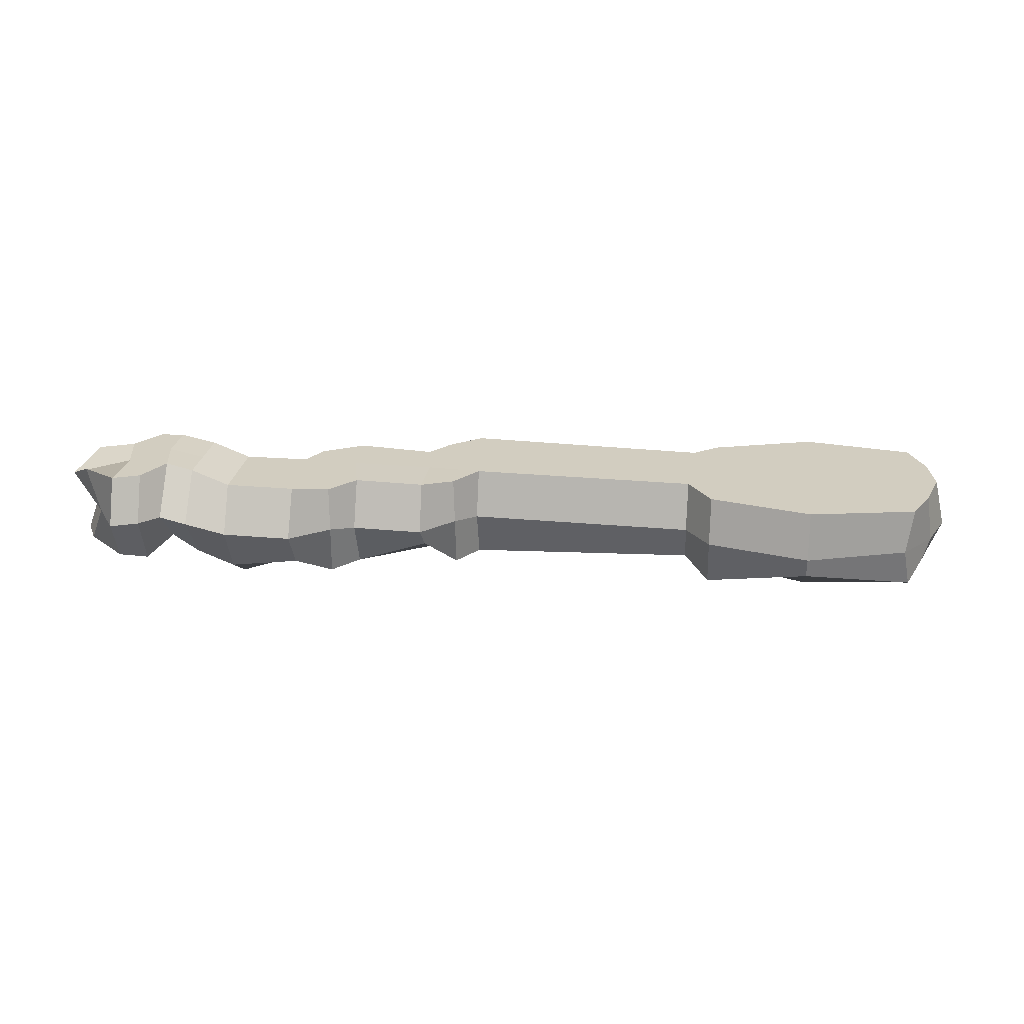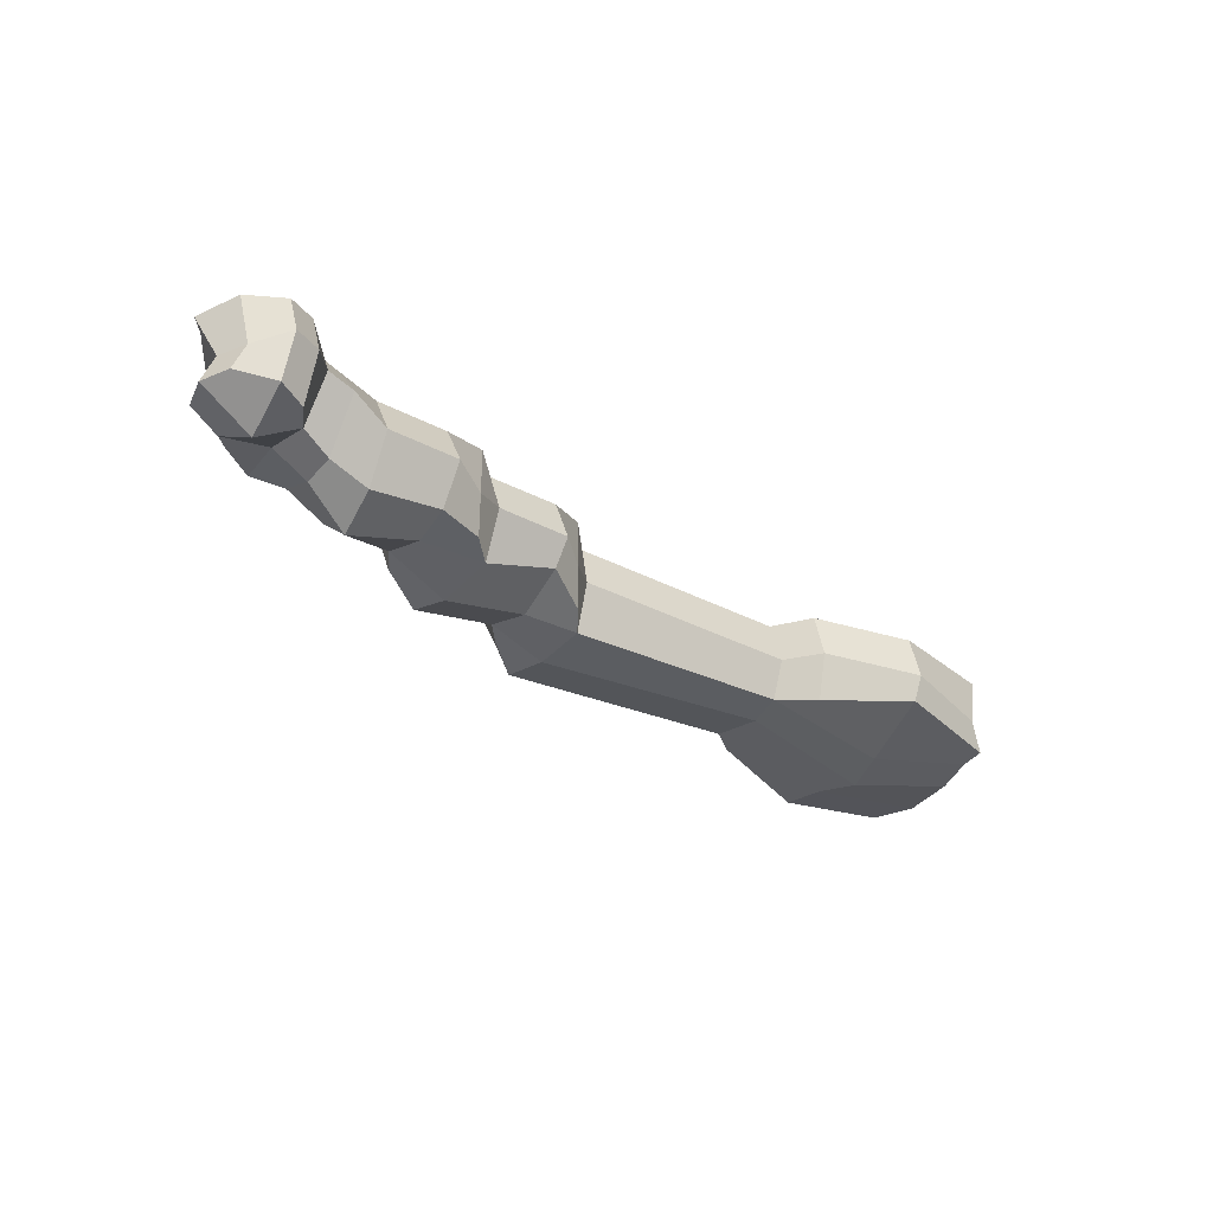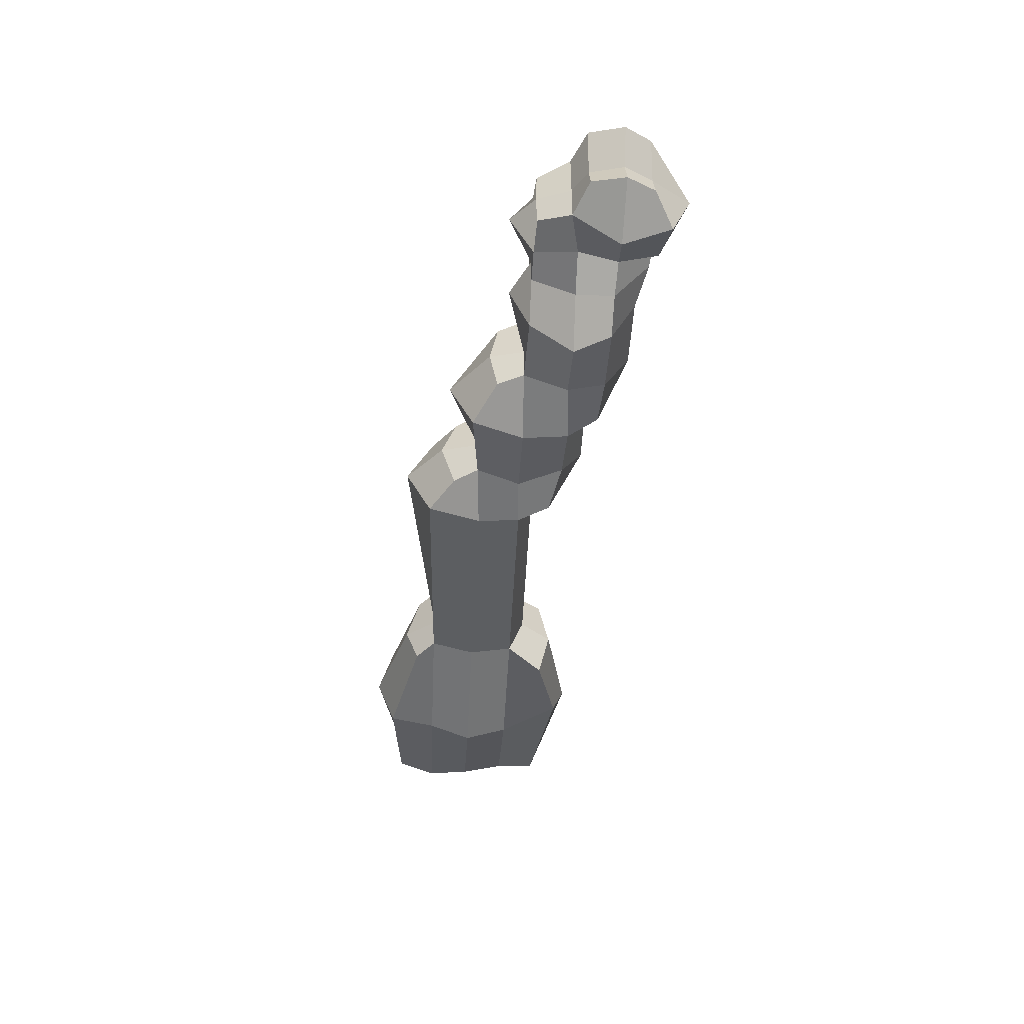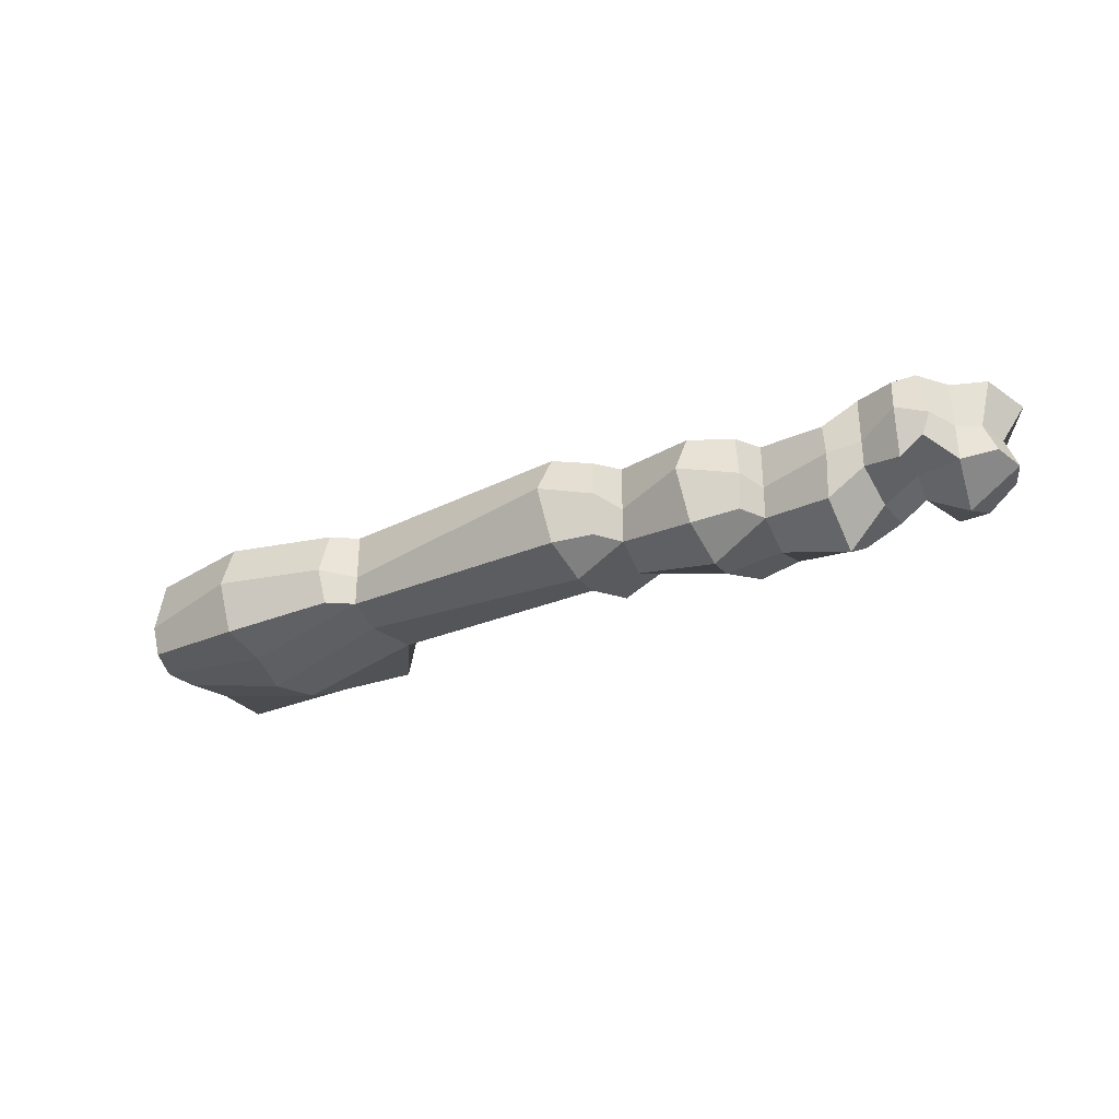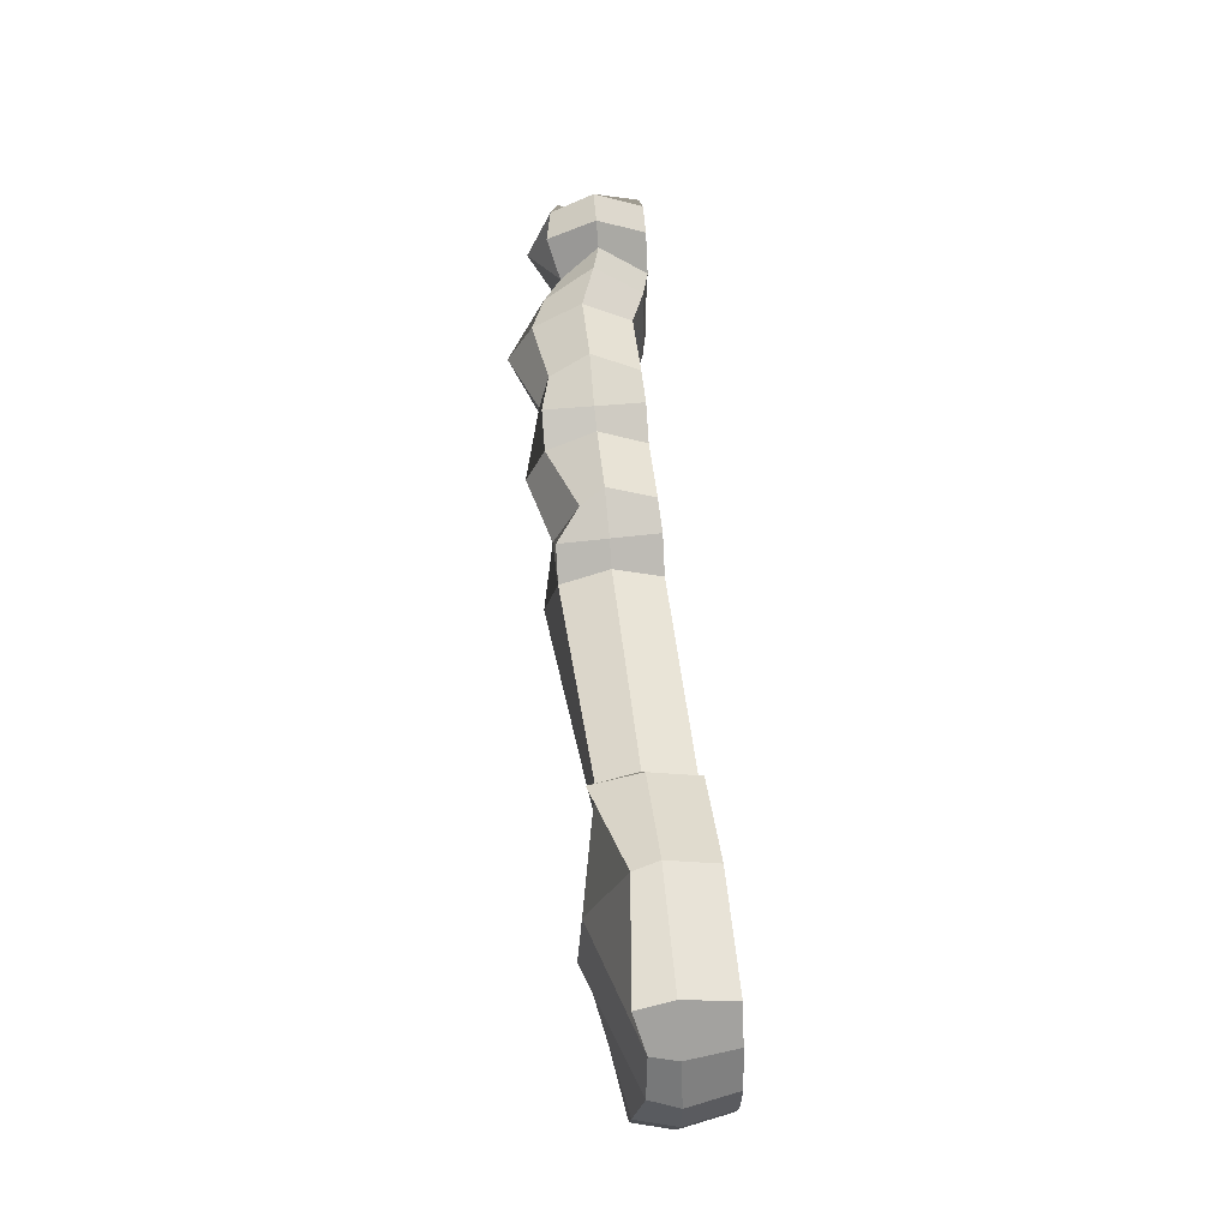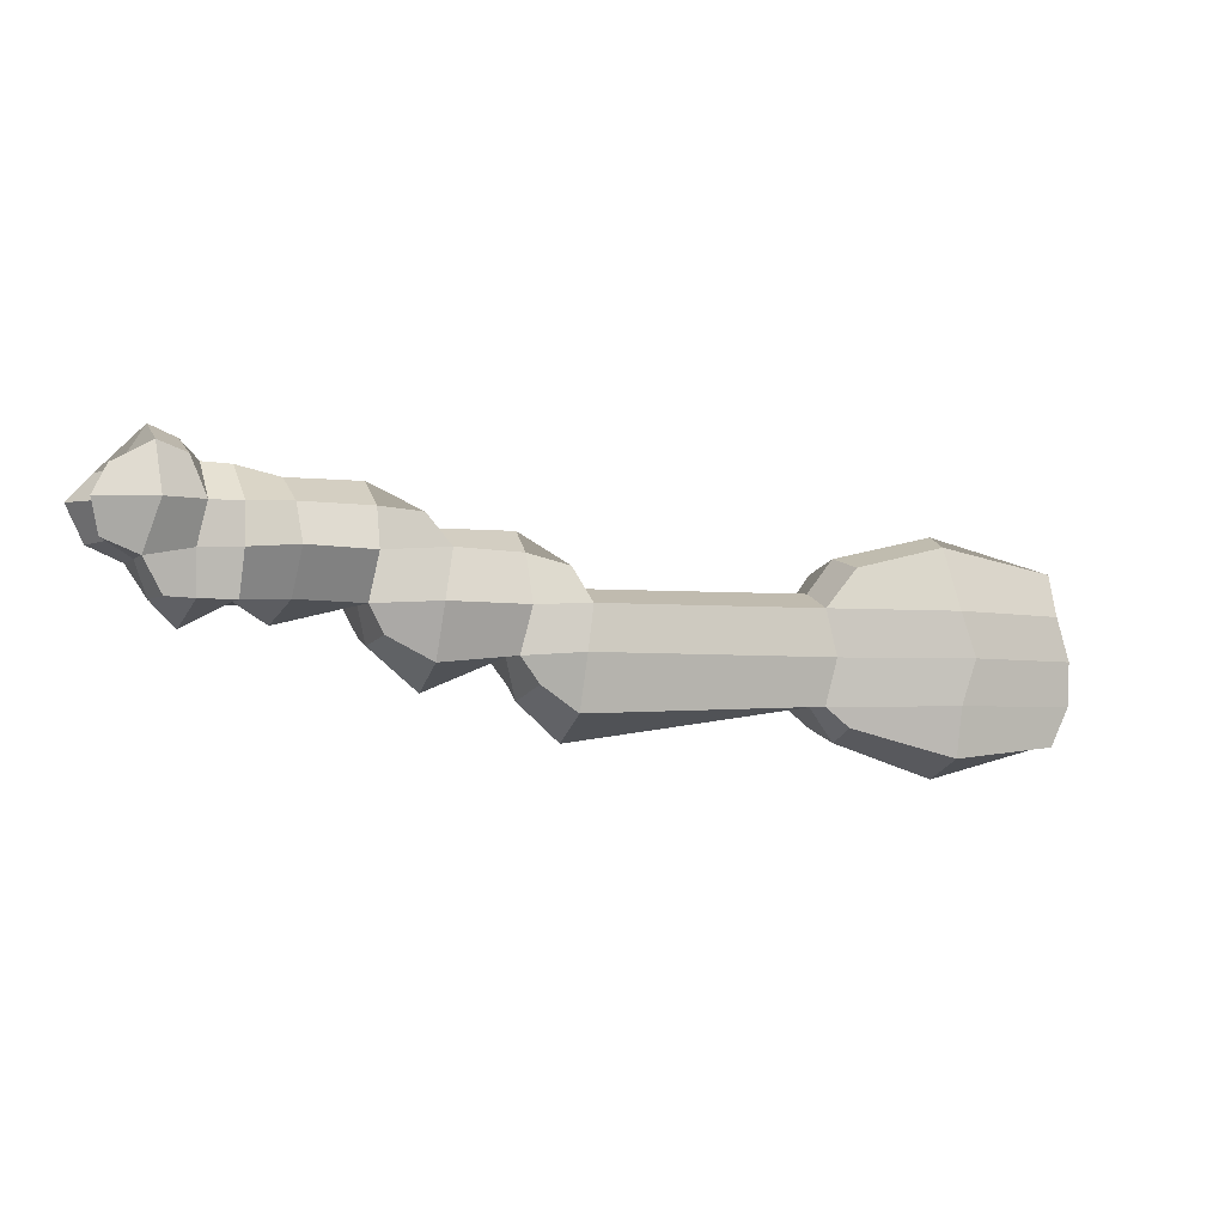
<metadata>
{"format":"obj","ext":"obj","renderer":"f3d","projection":"perspective","resolution":1024,"background":"white","views":[{"elev":24.5,"azim":8.5,"up":"+Y"},{"elev":-34.7,"azim":-35.0,"up":"+Y"},{"elev":-43.9,"azim":-92.8,"up":"+Y"},{"elev":-32.7,"azim":-147.2,"up":"+Y"},{"elev":47.9,"azim":83.9,"up":"+Z"},{"elev":-3.5,"azim":-22.0,"up":"+Z"}]}
</metadata>
<code>
o Cube
v 0.712 0.3054 -0.4611
v 0.712 -0.2075 -0.4611
v 0.7087 0.3054 0.5352
v 0.7087 -0.2007 0.5352
v -0.5873 0.3054 -0.3541
v -0.5873 -0.1845 -0.3541
v -0.585 0.3054 0.5321
v -0.585 -0.2807 0.5321
v -0.6697 -0.202 0.03743
v 0.8775 0.3054 0.03392
v -0.6697 0.3054 0.03743
v 0.8775 -0.1497 0.03392
v -0.7462 -0.2183 0.3077
v 0.8071 0.3054 0.2966
v -0.7462 0.3054 0.3077
v 0.8071 -0.1362 0.2966
v -0.7362 0.3054 -0.2361
v 0.827 -0.2092 -0.2261
v -0.7362 -0.1834 -0.2361
v 0.827 0.3054 -0.2261
v -2.231 -0.2807 -0.2839
v -2.214 -0.3582 0.03743
v -2.151 0.3054 0.2996
v -2.214 0.3054 0.03743
v -2.151 -0.2807 0.2996
v -2.231 0.3054 -0.2839
v -2.423 -0.2062 -0.1313
v -2.539 -0.2176 0.01778
v -2.49 0.3054 0.2833
v -2.539 0.3054 0.01778
v -2.49 -0.2807 0.2833
v -2.423 0.3054 -0.1313
v -2.289 0.3079 0.4999
v -2.277 -0.2781 0.4917
v -2.489 0.3028 0.5745
v -2.477 -0.1286 0.5663
v -3.002 0.3054 0.2833
v -3.017 0.3054 -0.02779
v -3.017 -0.2807 -0.02779
v -3.002 -0.3906 0.2833
v -2.927 0.3054 0.5693
v -2.927 -0.2807 0.5693
v -3.353 0.3054 0.2723
v -3.265 0.3054 0.1137
v -3.265 -0.1934 0.1137
v -3.353 -0.2026 0.2723
v -3.316 0.3054 0.5412
v -3.316 -0.2807 0.5412
v -3.078 0.3054 0.7434
v -3.078 -0.2807 0.7434
v -3.316 0.3054 0.7715
v -3.316 -0.2208 0.7715
v -3.75 0.3054 0.2833
v -3.75 -0.2028 0.2833
v -3.75 0.3054 0.5412
v -3.75 -0.4299 0.5412
v -3.75 0.3054 0.7715
v -3.75 -0.2807 0.7715
v -3.987 0.3951 0.2833
v -3.987 -0.07033 0.2833
v -3.987 0.3951 0.5412
v -3.987 -0.1911 0.5412
v -3.987 0.3951 0.7715
v -3.987 -0.1911 0.7715
v -4.206 0.4398 0.2833
v -4.206 -0.08701 0.2833
v -4.206 0.4398 0.5412
v -4.206 -0.06706 0.5412
v -4.151 0.4398 0.7844
v -4.151 -0.07785 0.7844
v -4.352 0.4398 0.2978
v -4.352 0.01849 0.2978
v -4.48 0.4398 0.4897
v -4.48 -0.08741 0.4897
v -4.412 0.4398 0.7715
v -4.412 -0.2552 0.7715
v -4.26 0.4398 1.003
v -4.26 -0.1463 1.003
v -4.423 0.4398 1.07
v -4.423 -0.1074 1.07
v -4.683 0.4398 0.5783
v -4.683 -0.04404 0.5783
v -4.802 0.3337 0.7816
v -4.73 -0.0549 0.7816
v -4.644 0.4398 0.9507
v -4.644 -0.05033 0.9507
v 0.0384 -0.2807 -0.5252
v 0.04945 0.3054 0.678
v 0.04945 -0.1325 0.678
v 0.0384 0.3054 -0.5567
v 0.1039 -0.3939 0.03567
v 0.1039 0.3054 0.03567
v 0.03048 -0.3608 0.3021
v 0.03048 0.3054 0.3021
v 0.04543 0.3054 -0.2311
v 0.04543 -0.3329 -0.2311
v 0.7763 0.01326 -0.4611
v -0.585 0.01326 0.6029
v 0.6713 0.01326 0.5352
v -0.5873 0.01326 -0.4378
v 0.9418 0.01326 0.03392
v -0.7462 0.01326 0.401
v 0.8479 0.01326 0.2966
v 0.8913 0.01326 -0.2261
v -0.7362 0.01326 -0.2361
v -2.151 0.01326 0.3929
v -2.231 0.01326 -0.4414
v -2.539 0.01326 0.01778
v -2.483 0.01326 -0.2176
v -2.283 0.01583 0.4958
v -2.483 0.01069 0.6925
v -3.017 0.01326 -0.1793
v -2.927 0.01326 0.6914
v -3.306 0.01326 0.06331
v -3.353 0.01326 0.2723
v -3.078 0.01326 0.7434
v -3.316 0.01326 0.9236
v -3.817 0.01326 0.1583
v -3.75 0.01326 0.9236
v -3.987 0.1029 0.2833
v -3.987 0.1029 0.9907
v -4.257 0.1477 0.1376
v -4.151 0.1477 1.004
v -4.408 0.1477 0.2861
v -4.48 0.1477 0.4897
v -4.26 0.1477 1.115
v -4.423 0.1477 1.183
v -4.61 0.1477 0.5783
v -4.656 0.1477 0.7816
v -4.57 0.1477 0.9507
v 0.0384 0.01326 -0.6449
v 0.04945 0.01326 0.7489
f 94 15 7 88
f 132 88 7 98
f 105 17 5 100
f 93 16 4 89
f 103 14 3 99
f 131 90 1 97
f 104 20 10 101
f 96 18 12 91
f 15 11 24 23
f 95 17 11 92
f 98 7 15 102
f 101 10 14 103
f 91 12 16 93
f 92 11 15 94
f 90 5 17 95
f 87 2 18 96
f 97 1 20 104
f 9 13 25 22
f 106 23 33 110
f 107 21 27 109
f 19 9 22 21
f 11 17 26 24
f 105 19 21 107
f 102 15 23 106
f 29 30 38 37
f 108 30 32 109
f 21 22 28 27
f 24 26 32 30
f 22 25 31 28
f 23 24 30 29
f 110 33 35 111
f 23 29 35 33
f 28 31 40 39
f 31 25 34 36
f 112 39 45 114
f 41 37 43 47
f 31 36 42 40
f 108 28 39 112
f 111 35 41 113
f 35 29 37 41
f 115 43 44 114
f 46 48 56 54
f 40 42 48 46
f 51 47 55 57
f 39 40 46 45
f 37 38 44 43
f 116 49 51 117
f 41 47 51 49
f 113 41 49 116
f 48 42 50 52
f 119 57 63 121
f 57 55 61 63
f 117 51 57 119
f 48 52 58 56
f 47 43 53 55
f 115 46 54 118
f 60 62 68 66
f 62 64 70 68
f 55 53 59 61
f 118 54 60 120
f 56 58 64 62
f 54 56 62 60
f 123 69 77 126
f 69 67 73 75
f 63 61 67 69
f 121 63 69 123
f 61 59 65 67
f 120 60 66 122
f 124 72 74 125
f 125 74 82 128
f 67 65 71 73
f 122 66 72 124
f 68 70 76 74
f 66 68 74 72
f 126 77 79 127
f 76 70 78 80
f 74 76 84 82
f 69 75 79 77
f 128 82 84 129
f 129 84 86 130
f 79 75 83 85
f 75 73 81 83
f 127 79 85 130
f 76 80 86 84
f 6 87 96 19
f 1 90 95 20
f 10 92 94 14
f 9 91 93 13
f 20 95 92 10
f 19 96 91 9
f 100 5 90 131
f 13 93 89 8
f 99 3 88 132
f 14 94 88 3
f 4 99 132 89
f 6 100 131 87
f 80 127 130 86
f 83 129 130 85
f 81 128 129 83
f 78 126 127 80
f 65 122 124 71
f 73 125 128 81
f 71 124 125 73
f 59 120 122 65
f 64 121 123 70
f 70 123 126 78
f 53 118 120 59
f 43 115 118 53
f 52 117 119 58
f 58 119 121 64
f 42 113 116 50
f 50 116 117 52
f 46 115 114 45
f 36 111 113 42
f 30 108 112 38
f 38 112 114 44
f 34 110 111 36
f 28 108 109 27
f 13 102 106 25
f 17 105 107 26
f 26 107 109 32
f 25 106 110 34
f 2 97 104 18
f 12 101 103 16
f 8 98 102 13
f 18 104 101 12
f 87 131 97 2
f 16 103 99 4
f 19 105 100 6
f 89 132 98 8

</code>
